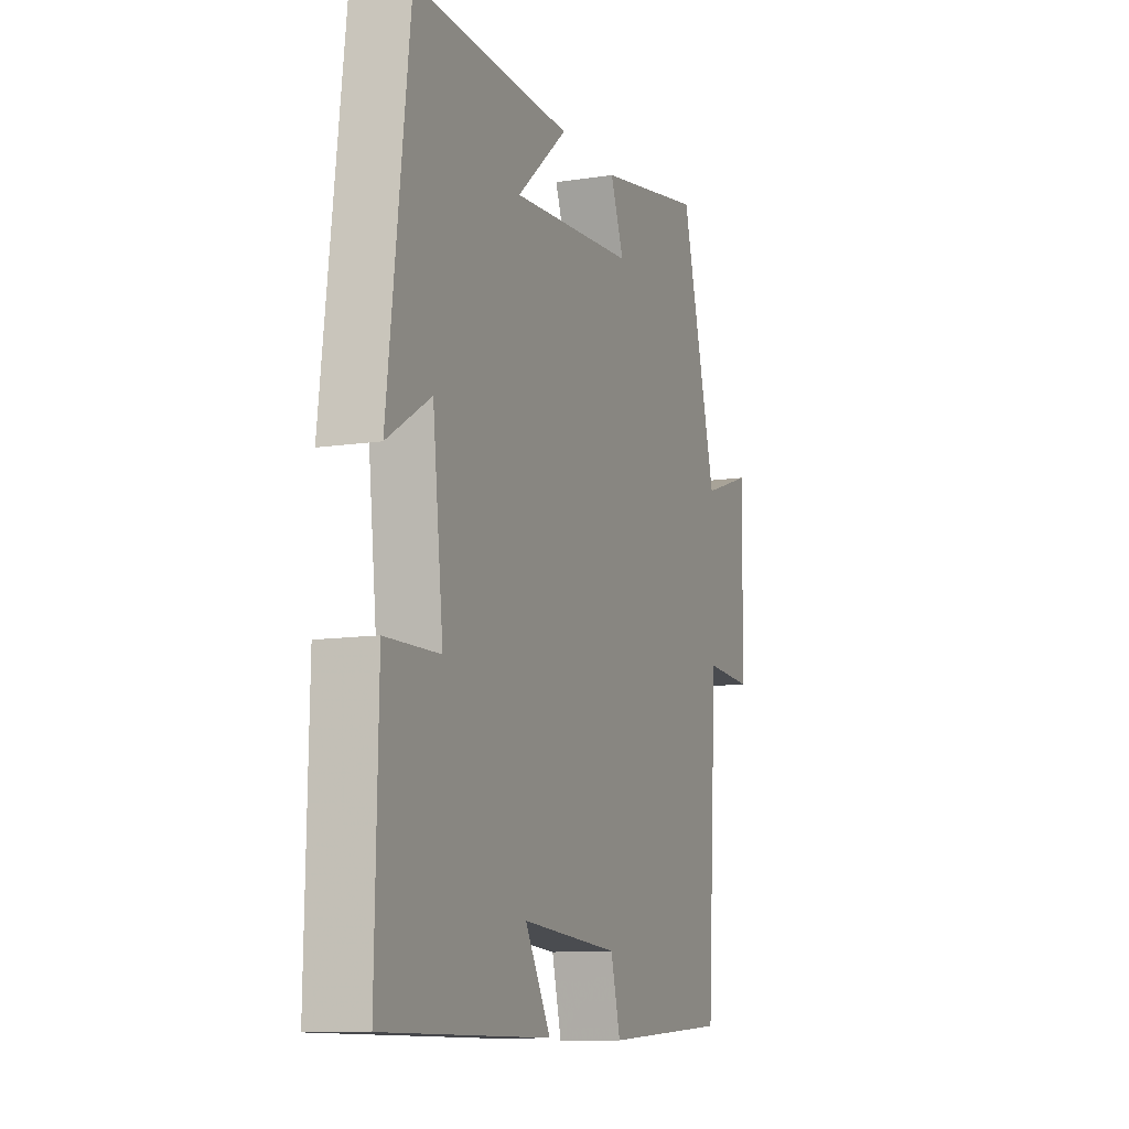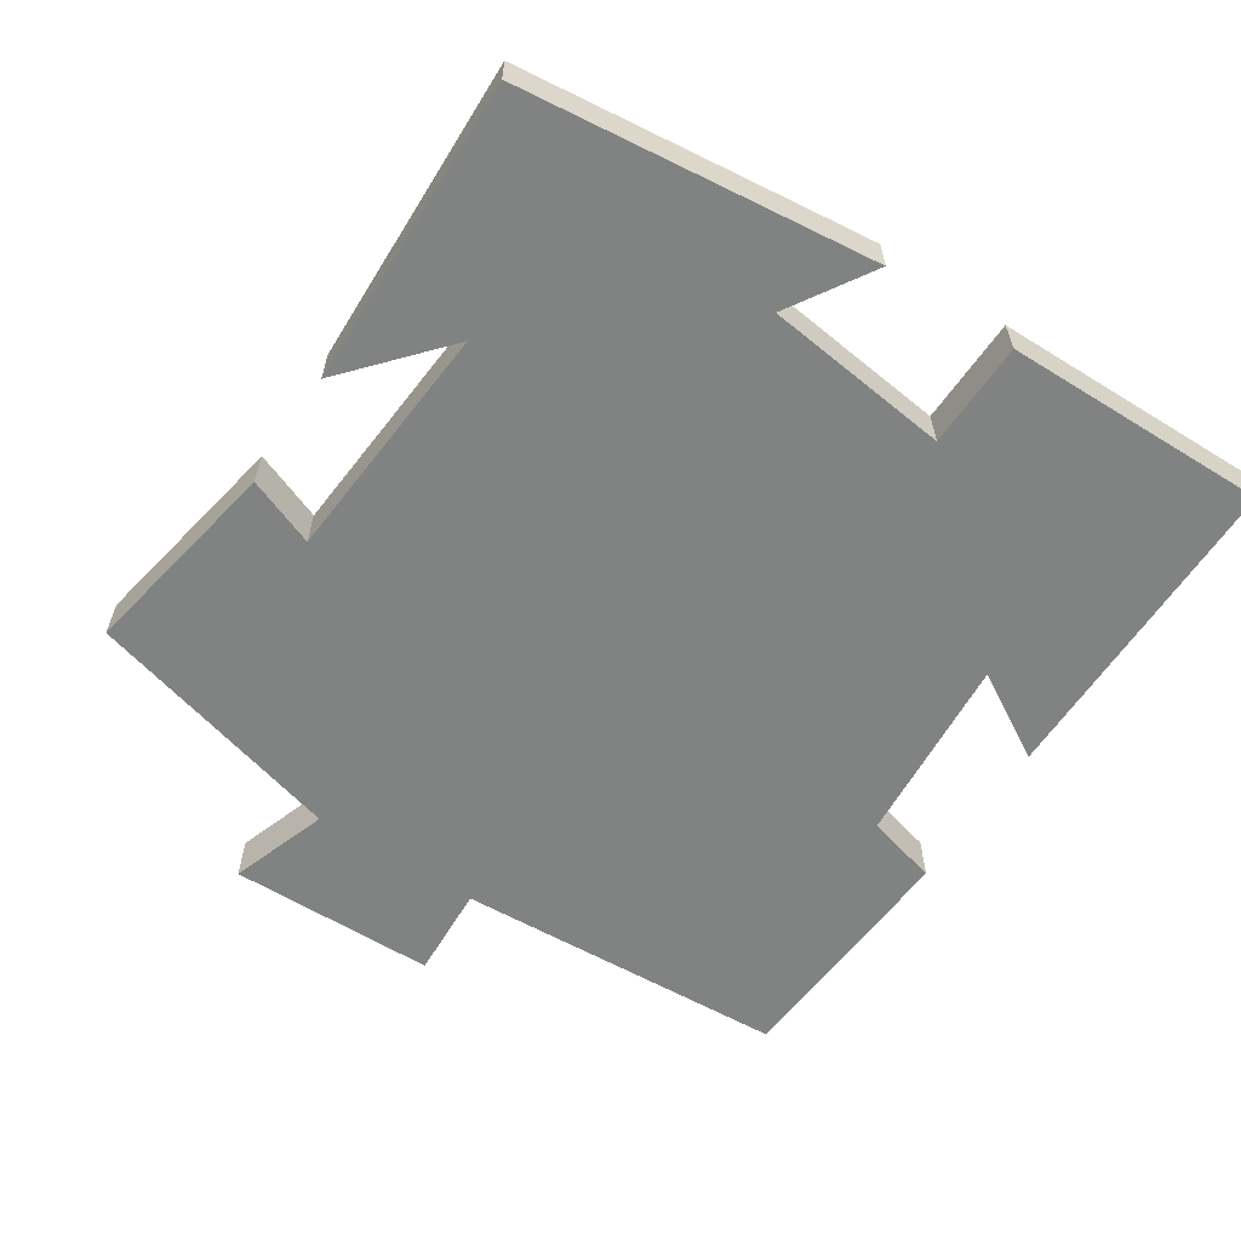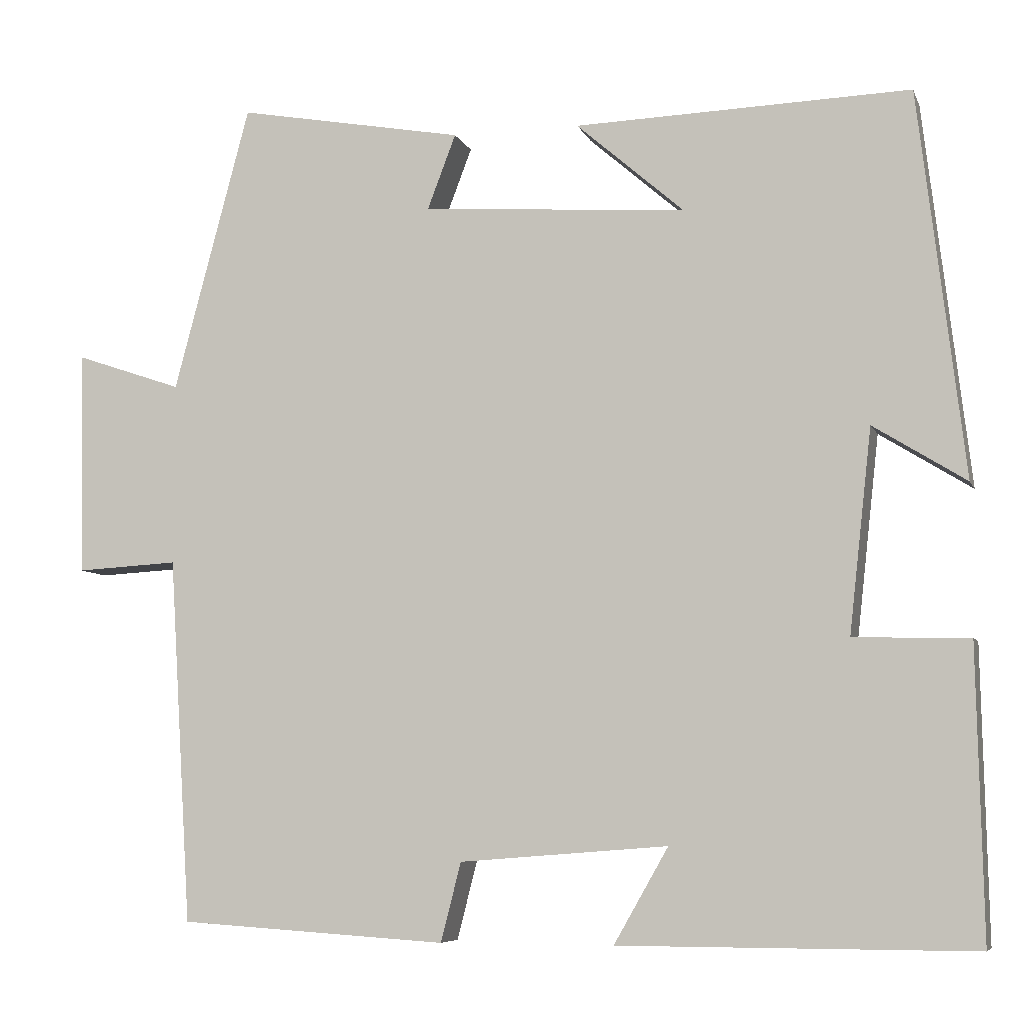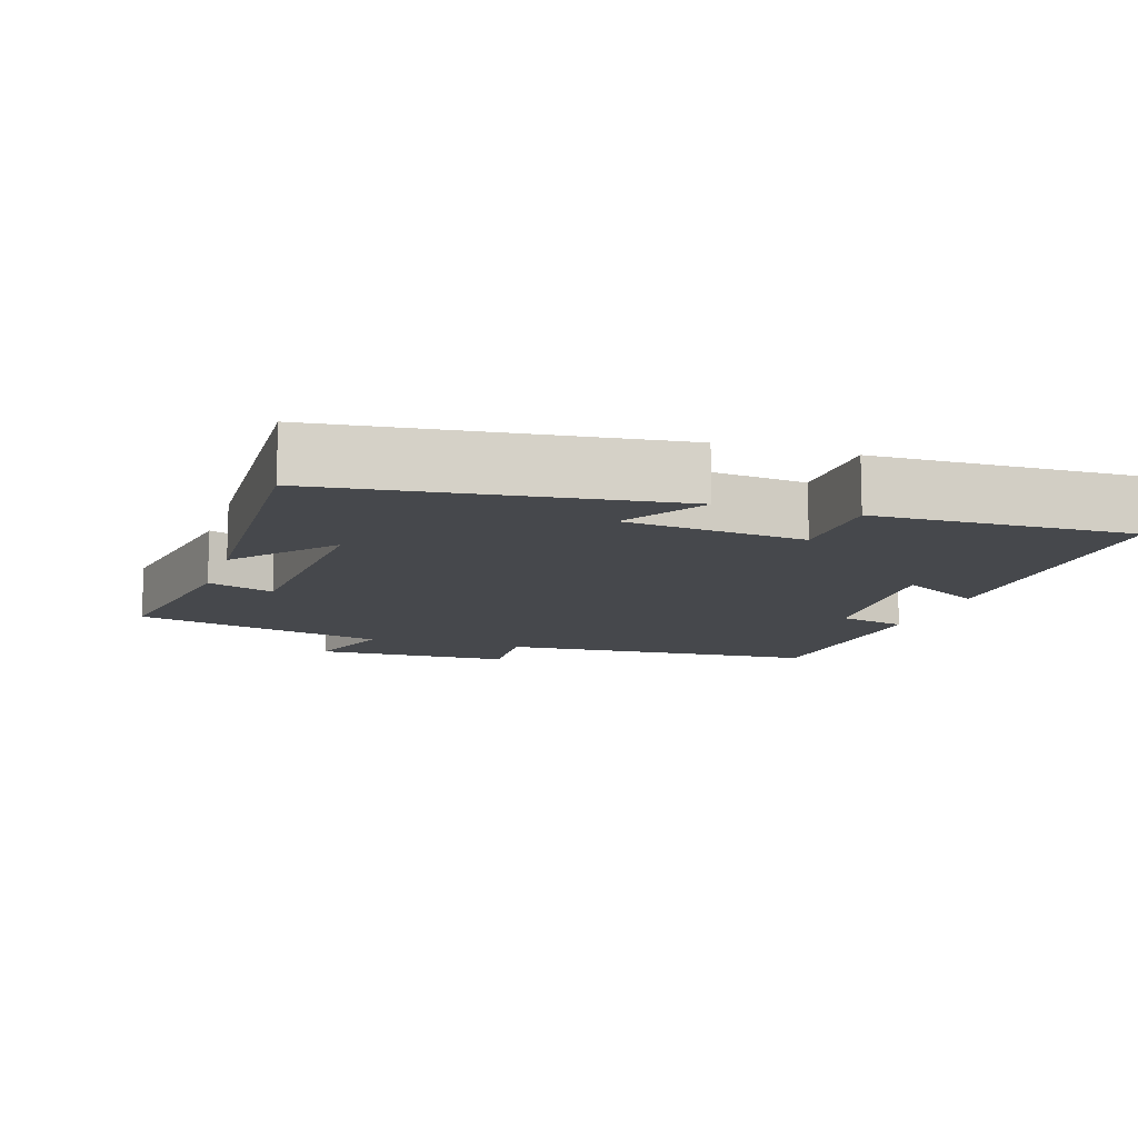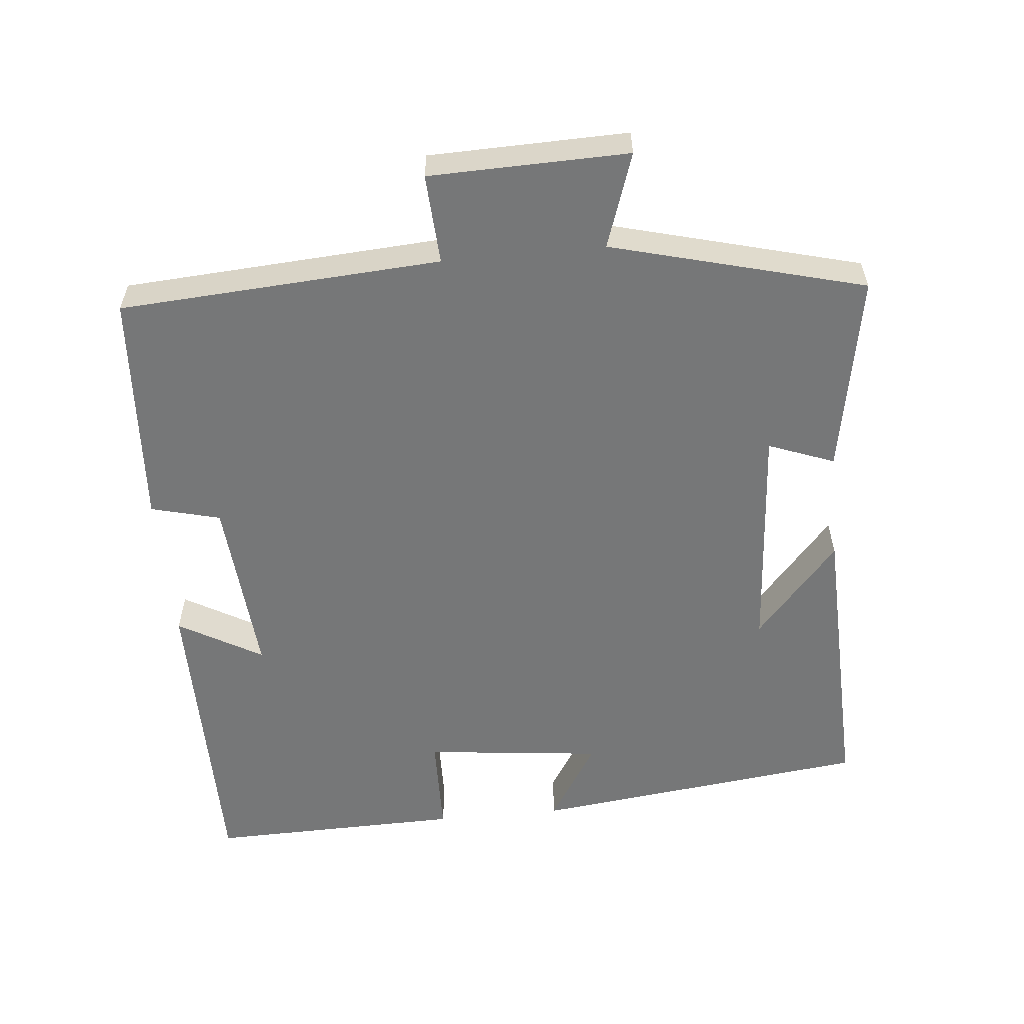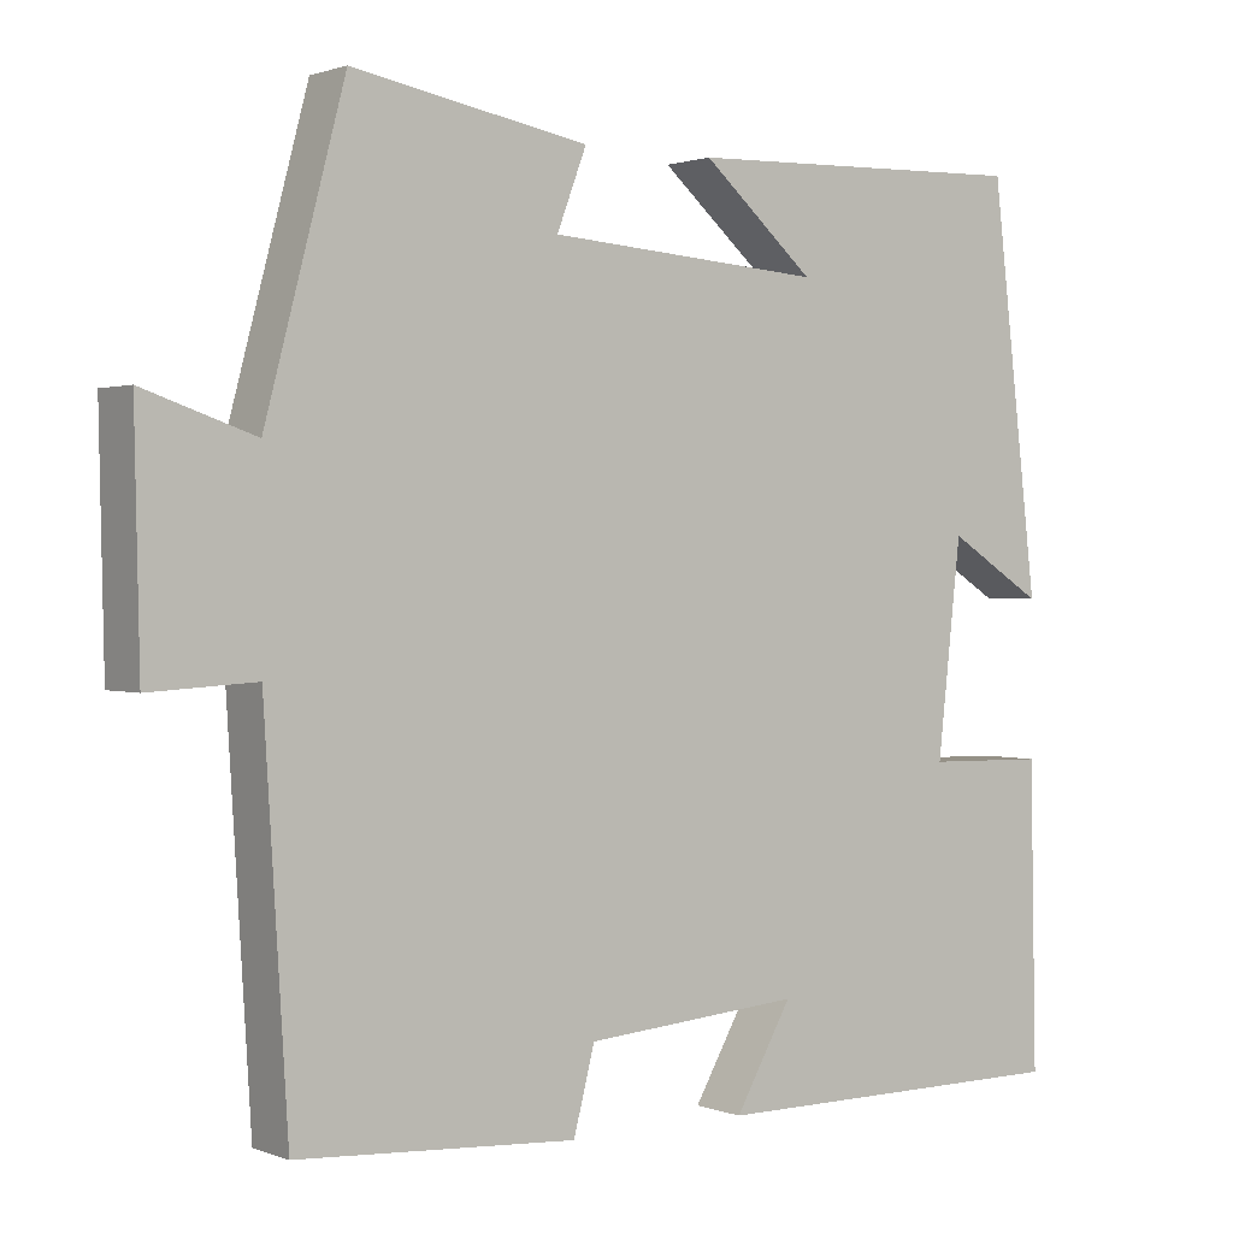
<metadata>
{"format":"obj","ext":"obj","renderer":"f3d","projection":"perspective","resolution":1024,"background":"white","views":[{"elev":-10.8,"azim":110.9,"up":"+Z"},{"elev":-60.6,"azim":56.6,"up":"+Y"},{"elev":-6.9,"azim":15.5,"up":"+Z"},{"elev":-11.3,"azim":72.4,"up":"+Y"},{"elev":-57.0,"azim":-84.4,"up":"+Y"},{"elev":1.2,"azim":-36.8,"up":"+Z"}]}
</metadata>
<code>
v -0.406 0.07 0.551
v -0.127 0.07 0.5
v -0.162 0.07 0.408
v 0.164 0.07 0.384
v 0.031 0.07 0.5
v 0.444 0.07 0.513
v 0.5 0.07 0.039
v 0.386 0.07 0.11
v 0.358 0.07 -0.14
v 0.5 0.07 -0.143
v 0.507 0.07 -0.5
v 0.072 0.07 -0.5
v 0.139 0.07 -0.383
v -0.117 0.07 -0.403
v -0.142 0.07 -0.5
v -0.472 0.07 -0.479
v -0.5 0.07 -0.029
v -0.626 0.07 -0.036
v -0.632 0.07 0.242
v -0.5 0.07 0.197
v -0.406 0 0.551
v -0.127 0 0.5
v -0.162 0 0.408
v 0.164 0 0.384
v 0.031 0 0.5
v 0.444 0 0.513
v 0.5 0 0.039
v 0.386 0 0.11
v 0.358 0 -0.14
v 0.5 0 -0.143
v 0.507 0 -0.5
v 0.072 0 -0.5
v 0.139 0 -0.383
v -0.117 0 -0.403
v -0.142 0 -0.5
v -0.472 0 -0.479
v -0.5 0 -0.029
v -0.626 0 -0.036
v -0.632 0 0.242
v -0.5 0 0.197
f 17 18 19 20
f 17 20 1
f 16 17 1
f 15 16 1
f 14 15 1
f 13 14 1
f 11 12 13
f 10 11 13
f 9 10 13
f 8 9 13
f 6 7 8
f 4 5 6
f 4 6 8 13
f 1 2 3
f 13 1 3
f 3 4 13
f 40 39 38 37
f 21 40 37
f 21 37 36
f 21 36 35
f 21 35 34
f 21 34 33
f 33 32 31
f 33 31 30
f 33 30 29
f 33 29 28
f 28 27 26
f 26 25 24
f 33 28 26 24
f 23 22 21
f 23 21 33
f 33 24 23
f 1 21 22 2
f 2 22 23 3
f 3 23 24 4
f 4 24 25 5
f 5 25 26 6
f 6 26 27 7
f 7 27 28 8
f 8 28 29 9
f 9 29 30 10
f 10 30 31 11
f 11 31 32 12
f 12 32 33 13
f 13 33 34 14
f 14 34 35 15
f 15 35 36 16
f 16 36 37 17
f 17 37 38 18
f 18 38 39 19
f 19 39 40 20
f 20 40 21 1

</code>
